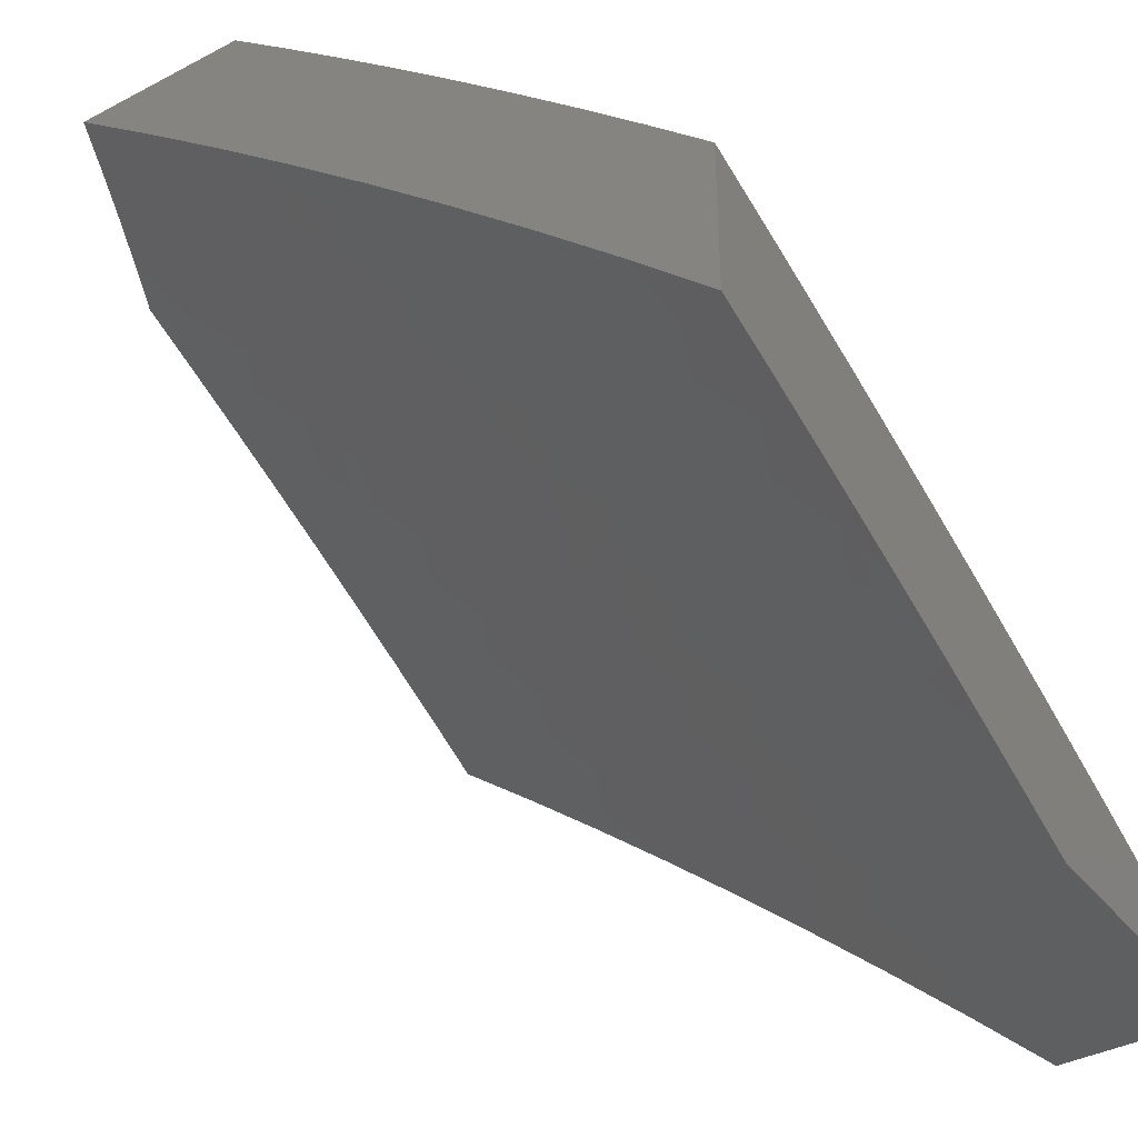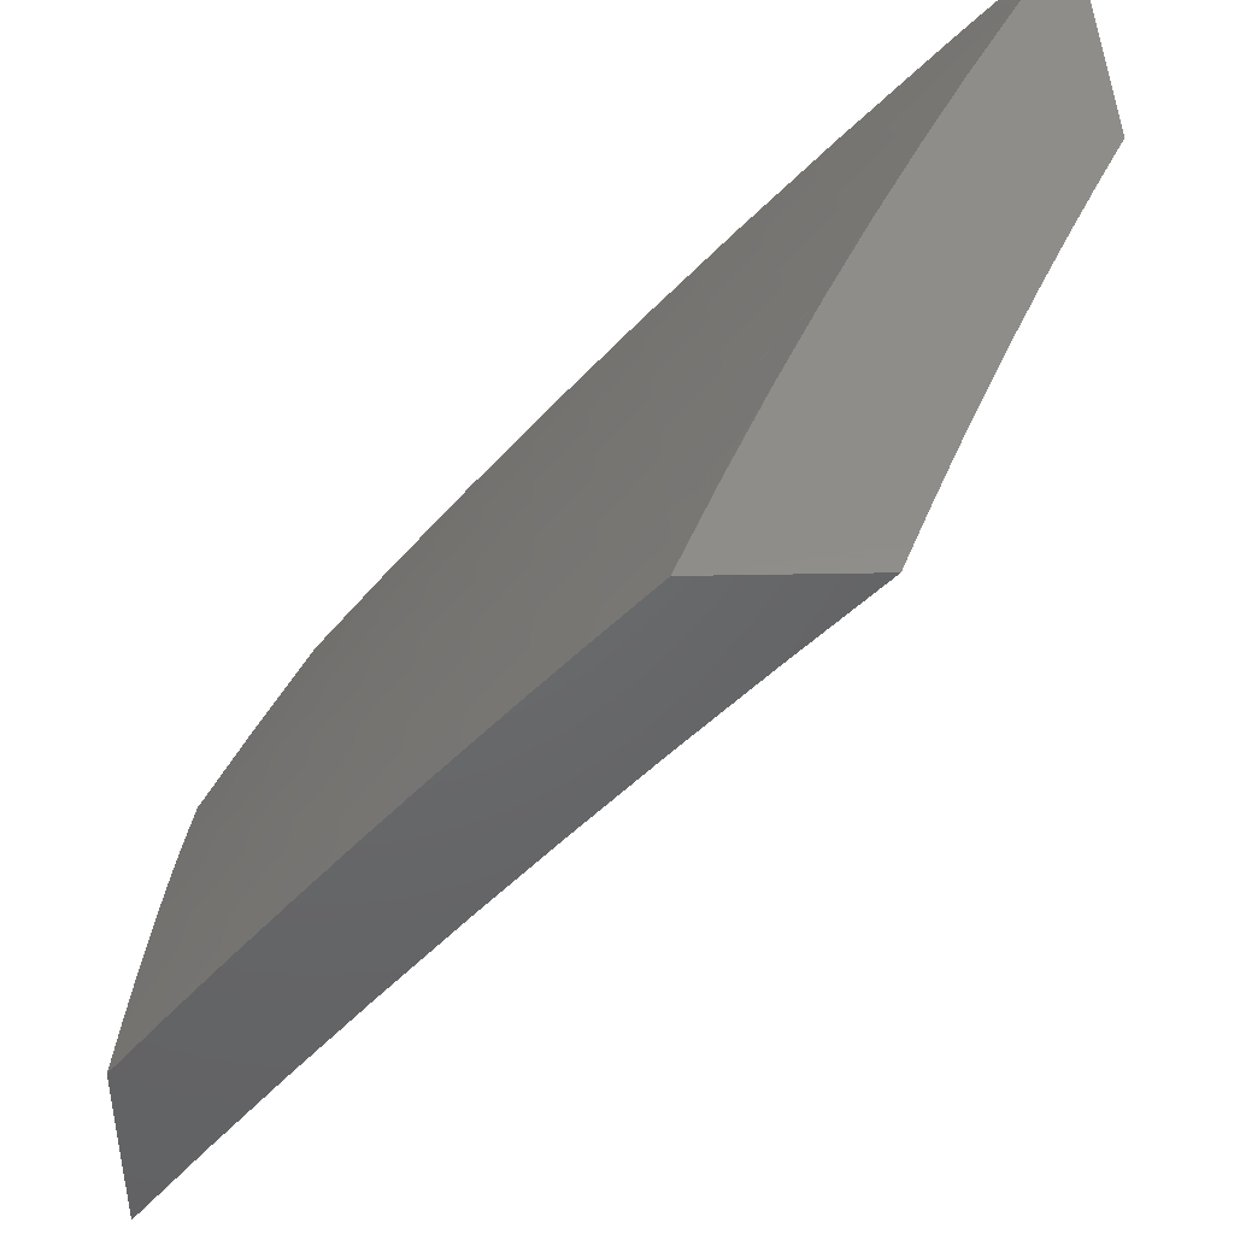
<metadata>
{"format":"stl","ext":"stl","renderer":"f3d","projection":"perspective","resolution":1024,"background":"white","views":[{"elev":-38.1,"azim":123.8,"up":"+Z"},{"elev":42.3,"azim":88.7,"up":"+Y"}]}
</metadata>
<code>
# stl→obj: 396 verts, 788 faces
v -3.632 6.051 9
v -3.745 6.062 8.942
v -3.72 6 9
v -3.816 6.02 8.942
v -3.86 6 8.937
v -3.851 6.075 8.884
v -3.922 6.032 8.884
v -3.886 6.131 8.826
v -3.957 6.087 8.826
v -3.921 6.186 8.767
v -3.993 6.141 8.767
v -3.955 6.24 8.707
v -4 6.26 8.669
v -3.99 6.294 8.647
v -4 6.388 8.565
v -3.95 6.393 8.586
v -3.983 6.447 8.524
v -3.907 6.491 8.524
v -4 6.513 8.459
v -3.94 6.544 8.463
v -3.972 6.598 8.4
v -3.895 6.642 8.4
v -4 6.638 8.351
v -3.926 6.695 8.337
v -3.957 6.748 8.274
v -3.879 6.792 8.274
v -3.909 6.845 8.21
v -3.829 6.887 8.21
v -3.859 6.94 8.146
v -3.778 6.983 8.146
v -3.878 7 8.079
v -3.756 7 8.14
v -3.749 6.929 8.21
v -3.669 6.97 8.21
v -3.72 6.876 8.274
v -3.641 6.916 8.274
v -3.691 6.822 8.337
v -3.612 6.862 8.337
v -3.662 6.767 8.4
v -3.583 6.807 8.4
v -3.632 6.713 8.463
v -3.554 6.752 8.463
v -3.602 6.657 8.524
v -3.525 6.697 8.524
v -3.572 6.602 8.586
v -3.496 6.641 8.586
v -3.542 6.546 8.647
v -3.466 6.584 8.647
v -3.511 6.489 8.707
v -3.436 6.528 8.707
v -3.481 6.433 8.767
v -3.406 6.471 8.767
v -3.45 6.375 8.826
v -3.376 6.413 8.826
v -3.419 6.318 8.884
v -3.345 6.355 8.884
v -3.387 6.26 8.942
v -3.315 6.297 8.942
v -3.275 6.243 9
v -3.242 6.333 8.942
v -3.184 6.288 9
v -3.169 6.369 8.942
v -3.092 6.331 9
v -3.095 6.403 8.942
v -3 6.374 9
v -3.022 6.437 8.942
v -3 6.454 8.936
v -3.05 6.496 8.884
v -3 6.534 8.871
v -3.077 6.555 8.826
v -3.002 6.588 8.826
v -3.029 6.647 8.767
v -3 6.613 8.806
v -3 6.692 8.74
v -3.544 6.101 9
v -3.603 6.144 8.942
v -3.674 6.103 8.942
v -3.708 6.16 8.884
v -3.78 6.118 8.884
v -3.742 6.216 8.826
v -3.814 6.174 8.826
v -3.776 6.271 8.767
v -3.848 6.229 8.767
v -3.809 6.327 8.707
v -3.882 6.284 8.707
v -3.842 6.382 8.647
v -3.916 6.339 8.647
v -3.875 6.436 8.586
v -3.531 6.183 8.942
v -3.455 6.15 9
v -3.46 6.222 8.942
v -3.365 6.197 9
v -3.056 6.706 8.707
v -3 6.77 8.672
v -3.082 6.764 8.647
v -3.005 6.798 8.647
v -3.031 6.856 8.586
v -3 6.847 8.605
v -3 6.924 8.536
v -3.056 6.914 8.524
v -3 7 8.467
v -3.081 6.971 8.463
v -3.128 7 8.418
v -3.161 6.937 8.463
v -3.187 6.993 8.4
v -3.24 6.902 8.463
v -3.267 6.958 8.4
v -3.319 6.866 8.463
v -3.346 6.922 8.4
v -3.398 6.829 8.463
v -3.426 6.885 8.4
v -3.476 6.791 8.463
v -3.505 6.847 8.4
v -3.255 7 8.366
v -3.382 7 8.313
v -3.507 7 8.257
v -3.48 6.995 8.274
v -3.453 6.94 8.337
v -3.373 6.978 8.337
v -3.561 6.956 8.274
v -3.632 7 8.2
v -3.888 6.993 8.081
v -4 7 8.016
v -3.969 6.949 8.081
v -4 6.881 8.129
v -3.939 6.897 8.146
v -3.988 6.801 8.21
v -4 6.76 8.241
v -4 6.131 8.771
v -4 6 8.871
v -3.636 6.201 8.884
v -3.564 6.241 8.884
v -3.491 6.28 8.884
v -3.669 6.257 8.826
v -3.597 6.297 8.826
v -3.523 6.337 8.826
v -3.702 6.313 8.767
v -3.629 6.354 8.767
v -3.555 6.394 8.767
v -3.735 6.369 8.707
v -3.661 6.41 8.707
v -3.586 6.45 8.707
v -3.767 6.424 8.647
v -3.693 6.466 8.647
v -3.617 6.506 8.647
v -3.8 6.479 8.586
v -3.724 6.521 8.586
v -3.648 6.562 8.586
v -3.832 6.534 8.524
v -3.756 6.576 8.524
v -3.679 6.617 8.524
v -3.863 6.588 8.463
v -3.787 6.63 8.463
v -3.71 6.672 8.463
v -3.818 6.684 8.4
v -3.848 6.738 8.337
v -3.77 6.78 8.337
v -3.8 6.834 8.274
v -3.74 6.726 8.4
v -3.272 6.392 8.884
v -3.198 6.427 8.884
v -3.124 6.462 8.884
v -3.302 6.45 8.826
v -3.227 6.486 8.826
v -3.152 6.521 8.826
v -3.331 6.508 8.767
v -3.256 6.544 8.767
v -3.181 6.579 8.767
v -3.105 6.614 8.767
v -3.361 6.565 8.707
v -3.285 6.602 8.707
v -3.209 6.637 8.707
v -3.132 6.672 8.707
v -3.39 6.622 8.647
v -3.313 6.659 8.647
v -3.237 6.695 8.647
v -3.16 6.73 8.647
v -3.419 6.679 8.586
v -3.342 6.716 8.586
v -3.264 6.752 8.586
v -3.187 6.788 8.586
v -3.109 6.822 8.586
v -3.448 6.735 8.524
v -3.37 6.773 8.524
v -3.292 6.809 8.524
v -3.213 6.845 8.524
v -3.135 6.88 8.524
v -3.533 6.902 8.337
v -4 6.71 8.091
v -4 6.807 8
v -3.963 6.757 8.067
v -3.91 6.857 8
v -3.884 6.801 8.067
v -3.805 6.844 8.067
v -3.775 6.789 8.133
v -3.696 6.83 8.133
v -3.666 6.775 8.198
v -3.587 6.815 8.198
v -3.558 6.759 8.263
v -3.48 6.798 8.263
v -3.451 6.741 8.328
v -3.373 6.779 8.328
v -3.344 6.721 8.392
v -3.267 6.757 8.392
v -3.238 6.699 8.455
v -3.161 6.734 8.455
v -3.134 6.675 8.518
v -3.058 6.709 8.518
v -3.03 6.649 8.58
v -3 6.688 8.558
v -3.003 6.589 8.642
v -3 6.582 8.649
v -3.078 6.556 8.642
v -3.049 6.496 8.703
v -3.153 6.522 8.642
v -3.124 6.462 8.703
v -3.227 6.487 8.642
v -3.198 6.427 8.703
v -3.302 6.451 8.642
v -3.272 6.391 8.703
v -3.376 6.414 8.642
v -3.345 6.355 8.703
v -3.45 6.376 8.642
v -3.418 6.318 8.703
v -3.524 6.338 8.642
v -3.491 6.279 8.703
v -3.597 6.298 8.642
v -3.564 6.24 8.703
v -3.67 6.258 8.642
v -3.636 6.2 8.703
v -3.742 6.217 8.642
v -3.708 6.159 8.703
v -3.815 6.174 8.642
v -3.78 6.118 8.703
v -3.886 6.132 8.642
v -3.851 6.075 8.703
v -3.958 6.088 8.642
v -3.921 6.032 8.703
v -4 6 8.69
v -3.913 6 8.732
v -3.815 6.018 8.764
v -3.744 6.061 8.764
v -3.738 6 8.813
v -3.709 6.003 8.824
v -3.649 6 8.852
v -3.639 6.044 8.824
v -3.561 6 8.891
v -3.568 6.084 8.824
v -3.534 6.025 8.883
v -3.463 6.064 8.883
v -3.472 6 8.928
v -3.429 6.005 8.942
v -3.382 6 8.964
v -3.36 6.042 8.942
v -3.292 6 9
v -3.289 6.079 8.942
v -3.22 6.037 9
v -3.219 6.115 8.942
v -3.147 6.074 9
v -3.148 6.15 8.942
v -3.074 6.11 9
v -3.077 6.184 8.942
v -3 6.145 9
v -3.006 6.218 8.942
v -3 6.256 8.914
v -3.036 6.279 8.883
v -3 6.366 8.827
v -3.065 6.341 8.824
v -3.095 6.401 8.764
v -3.168 6.367 8.764
v -3.819 6.906 8
v -3.726 6.885 8.067
v -3.617 6.871 8.133
v -3.509 6.854 8.198
v -3.401 6.836 8.263
v -3.295 6.815 8.328
v -3.189 6.793 8.392
v -3.085 6.768 8.455
v -3 6.793 8.465
v -3.728 6.954 8
v -3.646 6.926 8.067
v -3.537 6.91 8.133
v -3.429 6.892 8.198
v -3.322 6.873 8.263
v -3.216 6.851 8.328
v -3.111 6.827 8.392
v -3.007 6.802 8.455
v -3.033 6.861 8.392
v -3 6.897 8.371
v -3.059 6.92 8.328
v -3 7 8.276
v -3.084 6.978 8.263
v -3.081 7 8.244
v -3.161 7 8.212
v -3.164 6.944 8.263
v -3.27 6.966 8.198
v -3.243 6.909 8.263
v -3.35 6.93 8.198
v -3.636 7 8
v -3.566 6.966 8.067
v -3.479 7 8.074
v -3.457 6.949 8.133
v -3.4 7 8.11
v -3.377 6.986 8.133
v -3.321 7 8.144
v -3.558 7 8.037
v -3.241 7 8.178
v -3 6.474 8.739
v -3.021 6.435 8.764
v -3.826 6 8.773
v -4 6.105 8.608
v -3.994 6.143 8.58
v -3.922 6.188 8.58
v -3.849 6.231 8.58
v -3.777 6.273 8.58
v -3.703 6.315 8.58
v -3.63 6.356 8.58
v -3.556 6.395 8.58
v -3.482 6.434 8.58
v -3.407 6.472 8.58
v -3.332 6.51 8.58
v -3.257 6.546 8.58
v -3.181 6.581 8.58
v -3.106 6.616 8.58
v -4 6.208 8.525
v -4 6.311 8.441
v -3.992 6.298 8.455
v -3.957 6.243 8.518
v -4 6.413 8.355
v -3.953 6.398 8.392
v -3.918 6.342 8.455
v -3.884 6.287 8.518
v -3.986 6.452 8.328
v -4 6.513 8.268
v -3.911 6.496 8.328
v -3.944 6.551 8.263
v -3.835 6.54 8.328
v -3.867 6.595 8.263
v -3.759 6.582 8.328
v -3.791 6.637 8.263
v -3.682 6.623 8.328
v -3.713 6.679 8.263
v -3.605 6.663 8.328
v -3.636 6.719 8.263
v -3.528 6.703 8.328
v -4 6.612 8.18
v -3.977 6.606 8.198
v -3.9 6.649 8.198
v -3.822 6.692 8.198
v -3.744 6.734 8.198
v -3.931 6.704 8.133
v -3.853 6.747 8.133
v -3.803 6.484 8.392
v -3.878 6.441 8.392
v -3.77 6.428 8.455
v -3.844 6.386 8.455
v -3.727 6.526 8.392
v -3.651 6.567 8.392
v -3.575 6.607 8.392
v -3.498 6.646 8.392
v -3.421 6.684 8.392
v -3.737 6.372 8.518
v -3.811 6.33 8.518
v -3.695 6.469 8.455
v -3.62 6.51 8.455
v -3.544 6.55 8.455
v -3.468 6.588 8.455
v -3.392 6.626 8.455
v -3.315 6.663 8.455
v -3.662 6.413 8.518
v -3.588 6.453 8.518
v -3.513 6.492 8.518
v -3.438 6.531 8.518
v -3.362 6.568 8.518
v -3.286 6.605 8.518
v -3.21 6.64 8.518
v -3.602 6.142 8.764
v -3.673 6.102 8.764
v -3.531 6.182 8.764
v -3.459 6.221 8.764
v -3.386 6.258 8.764
v -3.314 6.295 8.764
v -3.241 6.332 8.764
v -3.497 6.123 8.824
v -3.426 6.162 8.824
v -3.354 6.199 8.824
v -3.282 6.236 8.824
v -3.21 6.272 8.824
v -3.138 6.306 8.824
v -3.393 6.102 8.883
v -3.322 6.139 8.883
v -3.251 6.176 8.883
v -3.179 6.211 8.883
v -3.108 6.246 8.883
v -3.138 6.886 8.328
v -4 7 8
f 1 2 3
f 3 2 4
f 3 4 5
f 5 4 6
f 5 6 7
f 7 6 8
f 7 8 9
f 9 8 10
f 9 10 11
f 11 10 12
f 11 12 13
f 13 12 14
f 13 14 15
f 15 14 16
f 15 16 17
f 17 16 18
f 17 18 19
f 19 18 20
f 19 20 21
f 21 20 22
f 21 22 23
f 23 22 24
f 23 24 25
f 25 24 26
f 25 26 27
f 27 26 28
f 27 28 29
f 29 28 30
f 29 30 31
f 31 30 32
f 32 30 33
f 32 33 34
f 34 33 35
f 34 35 36
f 36 35 37
f 36 37 38
f 38 37 39
f 38 39 40
f 40 39 41
f 40 41 42
f 42 41 43
f 42 43 44
f 44 43 45
f 44 45 46
f 46 45 47
f 46 47 48
f 48 47 49
f 48 49 50
f 50 49 51
f 50 51 52
f 52 51 53
f 52 53 54
f 54 53 55
f 54 55 56
f 56 55 57
f 56 57 58
f 58 57 59
f 58 59 60
f 60 59 61
f 60 61 62
f 62 61 63
f 62 63 64
f 64 63 65
f 64 65 66
f 66 65 67
f 66 67 68
f 68 67 69
f 68 69 70
f 70 69 71
f 70 71 72
f 72 71 73
f 72 73 74
f 75 76 1
f 1 76 77
f 1 77 2
f 2 77 78
f 2 78 79
f 79 78 80
f 79 80 81
f 81 80 82
f 81 82 83
f 83 82 84
f 83 84 85
f 85 84 86
f 85 86 87
f 87 86 88
f 87 88 16
f 16 88 18
f 76 75 89
f 89 75 90
f 89 90 91
f 91 90 92
f 91 92 57
f 57 92 59
f 69 73 71
f 72 74 93
f 93 74 94
f 93 94 95
f 95 94 96
f 95 96 97
f 97 96 98
f 97 98 99
f 94 98 96
f 97 99 100
f 100 99 101
f 100 101 102
f 102 101 103
f 102 103 104
f 104 103 105
f 104 105 106
f 106 105 107
f 106 107 108
f 108 107 109
f 108 109 110
f 110 109 111
f 110 111 112
f 112 111 113
f 112 113 42
f 42 113 40
f 103 114 105
f 105 114 107
f 114 115 107
f 107 115 109
f 116 117 115
f 115 117 118
f 115 118 119
f 119 118 111
f 119 111 109
f 117 116 120
f 120 116 121
f 120 121 36
f 36 121 34
f 121 32 34
f 29 31 122
f 122 31 123
f 122 123 124
f 124 123 125
f 124 125 126
f 126 125 127
f 126 127 27
f 27 127 25
f 125 128 127
f 127 128 25
f 128 23 25
f 23 19 21
f 19 15 17
f 13 129 11
f 11 129 9
f 129 130 9
f 9 130 7
f 130 5 7
f 6 4 79
f 79 4 2
f 8 6 81
f 81 6 79
f 10 8 83
f 83 8 81
f 12 10 85
f 85 10 83
f 14 12 87
f 87 12 85
f 87 16 14
f 78 77 131
f 131 77 76
f 131 76 132
f 132 76 89
f 132 89 133
f 133 89 91
f 133 91 55
f 55 91 57
f 80 78 134
f 134 78 131
f 134 131 135
f 135 131 132
f 135 132 136
f 136 132 133
f 136 133 53
f 53 133 55
f 82 80 137
f 137 80 134
f 137 134 138
f 138 134 135
f 138 135 139
f 139 135 136
f 139 136 51
f 51 136 53
f 84 82 140
f 140 82 137
f 140 137 141
f 141 137 138
f 141 138 142
f 142 138 139
f 142 139 49
f 49 139 51
f 86 84 143
f 143 84 140
f 143 140 144
f 144 140 141
f 144 141 145
f 145 141 142
f 145 142 47
f 47 142 49
f 88 86 146
f 146 86 143
f 146 143 147
f 147 143 144
f 147 144 148
f 148 144 145
f 148 145 45
f 45 145 47
f 18 88 149
f 149 88 146
f 149 146 150
f 150 146 147
f 150 147 151
f 151 147 148
f 151 148 43
f 43 148 45
f 20 18 152
f 152 18 149
f 152 149 153
f 153 149 150
f 153 150 154
f 154 150 151
f 154 151 41
f 41 151 43
f 20 152 22
f 22 152 155
f 22 155 156
f 156 155 157
f 156 157 158
f 158 157 35
f 158 35 33
f 155 152 153
f 26 24 156
f 156 24 22
f 155 153 159
f 159 153 154
f 159 154 39
f 39 154 41
f 28 26 158
f 158 26 156
f 122 124 126
f 122 126 29
f 29 126 27
f 155 159 157
f 157 159 37
f 157 37 35
f 37 159 39
f 30 28 33
f 33 28 158
f 56 58 160
f 160 58 60
f 160 60 161
f 161 60 62
f 161 62 162
f 162 62 64
f 162 64 68
f 68 64 66
f 54 56 163
f 163 56 160
f 163 160 164
f 164 160 161
f 164 161 165
f 165 161 162
f 165 162 70
f 70 162 68
f 52 54 166
f 166 54 163
f 166 163 167
f 167 163 164
f 167 164 168
f 168 164 165
f 168 165 169
f 169 165 70
f 169 70 72
f 50 52 170
f 170 52 166
f 170 166 171
f 171 166 167
f 171 167 172
f 172 167 168
f 172 168 173
f 173 168 169
f 173 169 93
f 93 169 72
f 48 50 174
f 174 50 170
f 174 170 175
f 175 170 171
f 175 171 176
f 176 171 172
f 176 172 177
f 177 172 173
f 177 173 95
f 95 173 93
f 46 48 178
f 178 48 174
f 178 174 179
f 179 174 175
f 179 175 180
f 180 175 176
f 180 176 181
f 181 176 177
f 181 177 182
f 182 177 95
f 182 95 97
f 44 46 183
f 183 46 178
f 183 178 184
f 184 178 179
f 184 179 185
f 185 179 180
f 185 180 186
f 186 180 181
f 186 181 187
f 187 181 182
f 187 182 100
f 100 182 97
f 42 44 112
f 112 44 183
f 112 183 110
f 110 183 184
f 110 184 108
f 108 184 185
f 108 185 106
f 106 185 186
f 106 186 104
f 104 186 187
f 104 187 102
f 102 187 100
f 38 40 188
f 188 40 113
f 188 113 118
f 118 113 111
f 36 38 120
f 120 38 188
f 120 188 117
f 117 188 118
f 115 119 109
f 189 190 191
f 191 190 192
f 191 192 193
f 193 192 194
f 193 194 195
f 195 194 196
f 195 196 197
f 197 196 198
f 197 198 199
f 199 198 200
f 199 200 201
f 201 200 202
f 201 202 203
f 203 202 204
f 203 204 205
f 205 204 206
f 205 206 207
f 207 206 208
f 207 208 209
f 209 208 210
f 209 210 211
f 211 210 212
f 211 212 213
f 213 212 214
f 213 214 215
f 215 214 216
f 215 216 217
f 217 216 218
f 217 218 219
f 219 218 220
f 219 220 221
f 221 220 222
f 221 222 223
f 223 222 224
f 223 224 225
f 225 224 226
f 225 226 227
f 227 226 228
f 227 228 229
f 229 228 230
f 229 230 231
f 231 230 232
f 231 232 233
f 233 232 234
f 233 234 235
f 235 234 236
f 235 236 237
f 237 236 238
f 237 238 239
f 239 238 240
f 240 238 236
f 240 236 241
f 241 236 242
f 241 242 243
f 243 242 244
f 243 244 245
f 245 244 246
f 245 246 247
f 247 246 248
f 247 248 249
f 249 248 250
f 249 250 251
f 251 250 252
f 251 252 253
f 253 252 254
f 253 254 255
f 255 254 256
f 255 256 257
f 257 256 258
f 257 258 259
f 259 258 260
f 259 260 261
f 261 260 262
f 261 262 263
f 263 262 264
f 263 264 265
f 265 264 266
f 265 266 267
f 267 266 268
f 267 268 269
f 269 268 270
f 269 270 218
f 218 270 220
f 192 271 194
f 194 271 272
f 194 272 196
f 196 272 273
f 196 273 198
f 198 273 274
f 198 274 200
f 200 274 275
f 200 275 202
f 202 275 276
f 202 276 204
f 204 276 277
f 204 277 206
f 206 277 278
f 206 278 208
f 208 278 279
f 208 279 210
f 271 280 272
f 272 280 281
f 272 281 273
f 273 281 282
f 273 282 274
f 274 282 283
f 274 283 275
f 275 283 284
f 275 284 276
f 276 284 285
f 276 285 277
f 277 285 286
f 277 286 278
f 278 286 287
f 278 287 279
f 279 287 288
f 279 288 289
f 289 288 290
f 289 290 291
f 291 290 292
f 291 292 293
f 293 292 294
f 294 292 295
f 294 295 296
f 296 295 297
f 296 297 298
f 298 297 284
f 298 284 283
f 280 299 281
f 281 299 300
f 281 300 282
f 282 300 301
f 282 301 302
f 302 301 303
f 302 303 304
f 304 303 305
f 304 305 298
f 298 305 296
f 299 306 300
f 300 306 301
f 305 307 296
f 296 307 294
f 212 308 214
f 214 308 309
f 214 309 216
f 216 309 269
f 216 269 218
f 308 267 309
f 309 267 269
f 251 247 249
f 243 310 241
f 241 310 240
f 239 311 237
f 237 311 312
f 237 312 235
f 235 312 313
f 235 313 233
f 233 313 314
f 233 314 231
f 231 314 315
f 231 315 229
f 229 315 316
f 229 316 227
f 227 316 317
f 227 317 225
f 225 317 318
f 225 318 223
f 223 318 319
f 223 319 221
f 221 319 320
f 221 320 219
f 219 320 321
f 219 321 217
f 217 321 322
f 217 322 215
f 215 322 323
f 215 323 213
f 213 323 324
f 213 324 211
f 211 324 209
f 311 325 312
f 312 325 313
f 326 327 325
f 325 327 328
f 325 328 313
f 313 328 314
f 329 330 326
f 326 330 331
f 326 331 327
f 327 331 332
f 327 332 328
f 328 332 314
f 330 329 333
f 333 329 334
f 333 334 335
f 335 334 336
f 335 336 337
f 337 336 338
f 337 338 339
f 339 338 340
f 339 340 341
f 341 340 342
f 341 342 343
f 343 342 344
f 343 344 345
f 345 344 199
f 345 199 201
f 334 346 336
f 336 346 347
f 336 347 338
f 338 347 348
f 338 348 340
f 340 348 349
f 340 349 342
f 342 349 350
f 342 350 344
f 344 350 197
f 344 197 199
f 189 351 346
f 346 351 348
f 346 348 347
f 351 189 191
f 349 348 351
f 351 191 352
f 352 191 193
f 352 193 195
f 337 353 335
f 335 353 354
f 335 354 333
f 333 354 330
f 353 355 354
f 354 355 356
f 354 356 330
f 330 356 331
f 353 337 357
f 357 337 339
f 357 339 358
f 358 339 341
f 358 341 359
f 359 341 343
f 359 343 360
f 360 343 345
f 360 345 361
f 361 345 201
f 361 201 203
f 355 362 356
f 356 362 363
f 356 363 331
f 331 363 332
f 355 353 364
f 364 353 357
f 364 357 365
f 365 357 358
f 365 358 366
f 366 358 359
f 366 359 367
f 367 359 360
f 367 360 368
f 368 360 361
f 368 361 369
f 369 361 203
f 369 203 205
f 362 316 363
f 363 316 315
f 363 315 332
f 332 315 314
f 362 355 370
f 370 355 364
f 370 364 371
f 371 364 365
f 371 365 372
f 372 365 366
f 372 366 373
f 373 366 367
f 373 367 374
f 374 367 368
f 374 368 375
f 375 368 369
f 375 369 376
f 376 369 205
f 376 205 207
f 316 362 317
f 317 362 370
f 317 370 318
f 318 370 371
f 318 371 319
f 319 371 372
f 319 372 320
f 320 372 373
f 320 373 321
f 321 373 374
f 321 374 322
f 322 374 375
f 322 375 323
f 323 375 376
f 323 376 324
f 324 376 207
f 324 207 209
f 230 377 232
f 232 377 378
f 232 378 234
f 234 378 242
f 234 242 236
f 377 248 378
f 378 248 246
f 378 246 242
f 242 246 244
f 377 230 379
f 379 230 228
f 379 228 380
f 380 228 226
f 380 226 381
f 381 226 224
f 381 224 382
f 382 224 222
f 382 222 383
f 383 222 220
f 383 220 270
f 248 377 384
f 384 377 379
f 384 379 385
f 385 379 380
f 385 380 386
f 386 380 381
f 386 381 387
f 387 381 382
f 387 382 388
f 388 382 383
f 388 383 389
f 389 383 270
f 389 270 268
f 195 350 352
f 352 350 349
f 352 349 351
f 350 195 197
f 385 390 384
f 384 390 250
f 384 250 248
f 252 250 254
f 254 250 390
f 254 390 256
f 256 390 391
f 256 391 258
f 258 391 392
f 258 392 260
f 260 392 393
f 260 393 262
f 262 393 394
f 262 394 264
f 264 394 266
f 390 385 391
f 391 385 386
f 391 386 392
f 392 386 387
f 392 387 393
f 393 387 388
f 393 388 394
f 394 388 389
f 394 389 266
f 266 389 268
f 298 283 302
f 302 283 282
f 304 298 302
f 285 284 297
f 285 297 395
f 395 297 295
f 395 295 290
f 290 295 292
f 285 395 286
f 286 395 288
f 286 288 287
f 288 395 290
f 291 101 289
f 289 101 99
f 289 99 279
f 279 99 98
f 279 98 210
f 210 98 94
f 210 94 212
f 212 94 74
f 212 74 73
f 212 73 308
f 308 73 69
f 308 69 267
f 267 69 67
f 267 67 265
f 265 67 65
f 265 65 263
f 65 63 263
f 263 63 61
f 263 61 59
f 263 59 261
f 261 59 92
f 261 92 259
f 259 92 257
f 257 92 90
f 257 90 255
f 255 90 75
f 255 75 1
f 1 3 255
f 123 31 396
f 396 31 299
f 299 31 32
f 299 32 306
f 306 32 301
f 301 32 121
f 301 121 303
f 303 121 116
f 303 116 305
f 305 116 307
f 307 116 115
f 307 115 294
f 294 115 293
f 293 115 114
f 293 114 291
f 291 114 103
f 291 103 101
f 299 280 396
f 396 280 271
f 396 271 192
f 192 190 396
f 5 247 3
f 3 247 251
f 3 251 253
f 130 243 5
f 5 243 245
f 5 245 247
f 239 240 130
f 130 240 310
f 130 310 243
f 253 255 3
f 130 129 239
f 239 129 311
f 311 129 13
f 311 13 325
f 325 13 15
f 325 15 326
f 326 15 19
f 326 19 329
f 329 19 334
f 334 19 23
f 334 23 346
f 346 23 128
f 346 128 189
f 189 128 125
f 189 125 190
f 190 125 123
f 190 123 396

</code>
